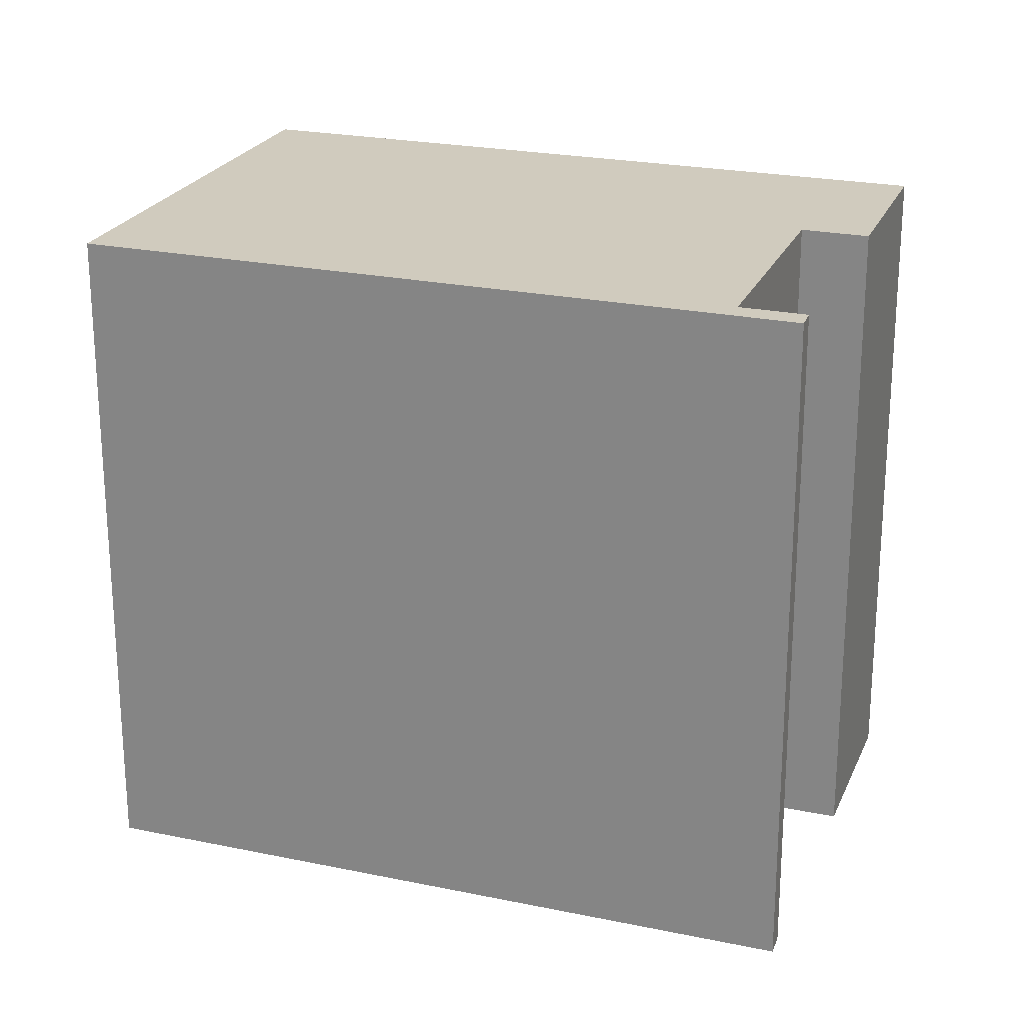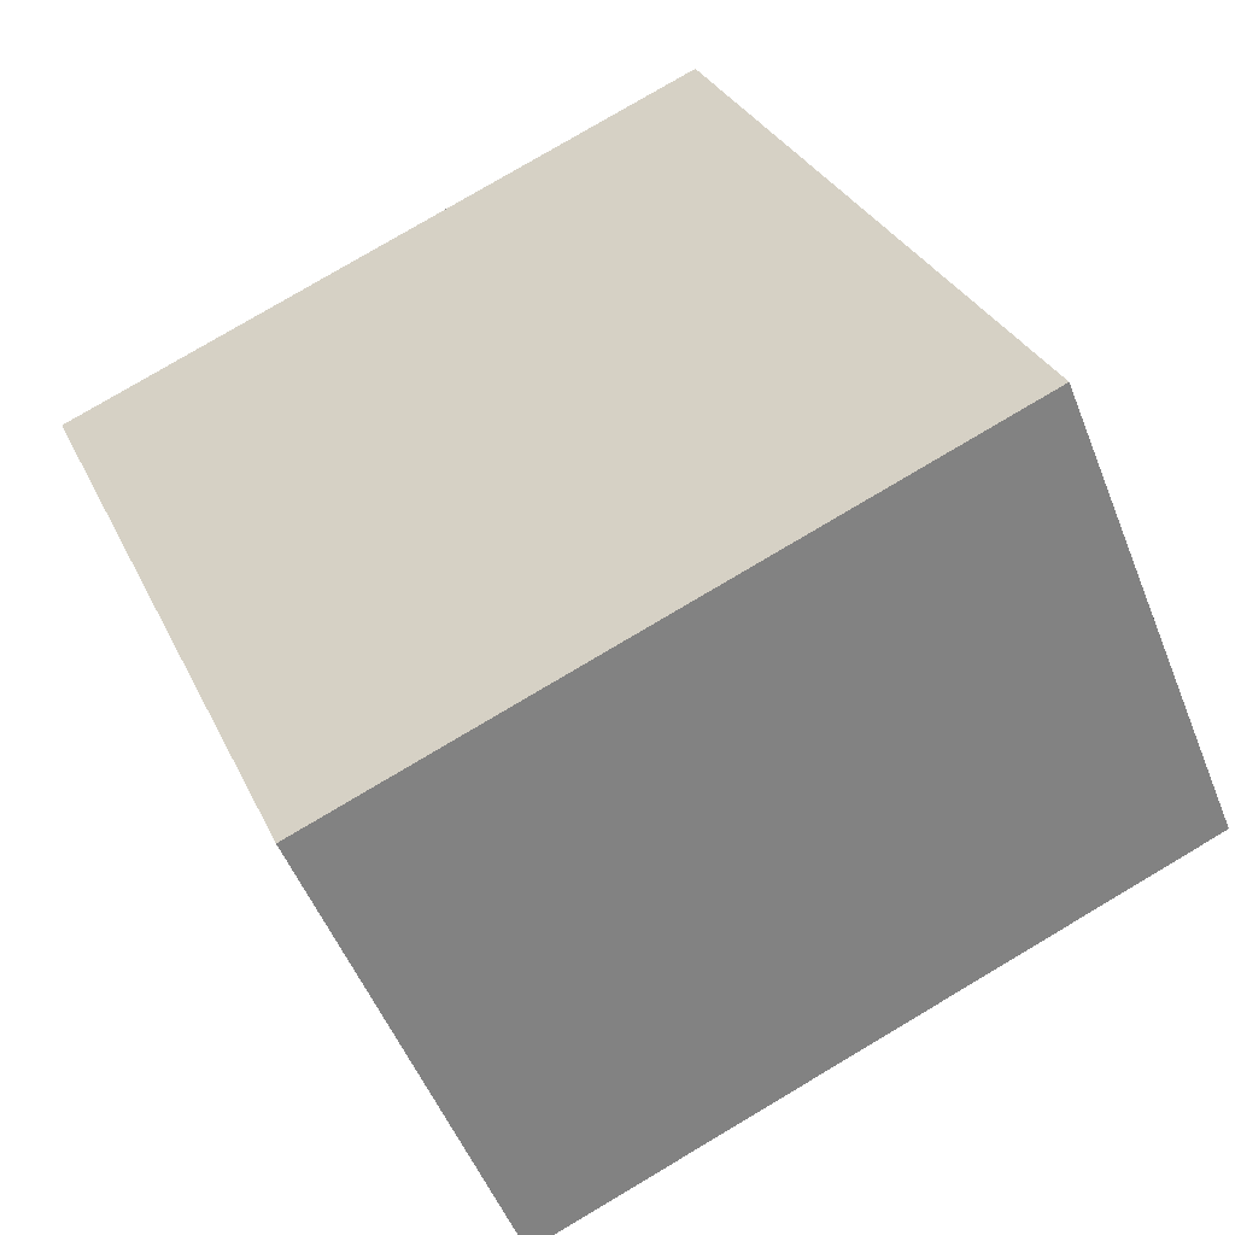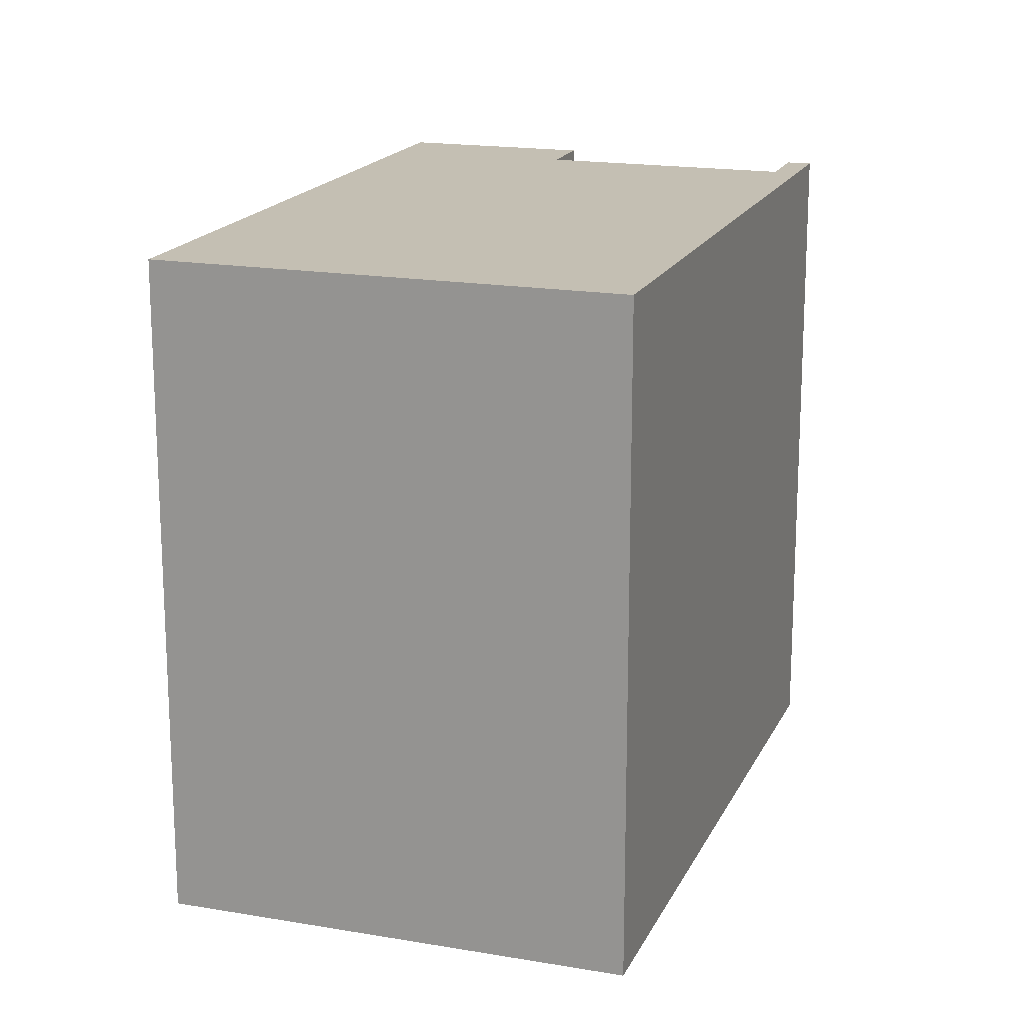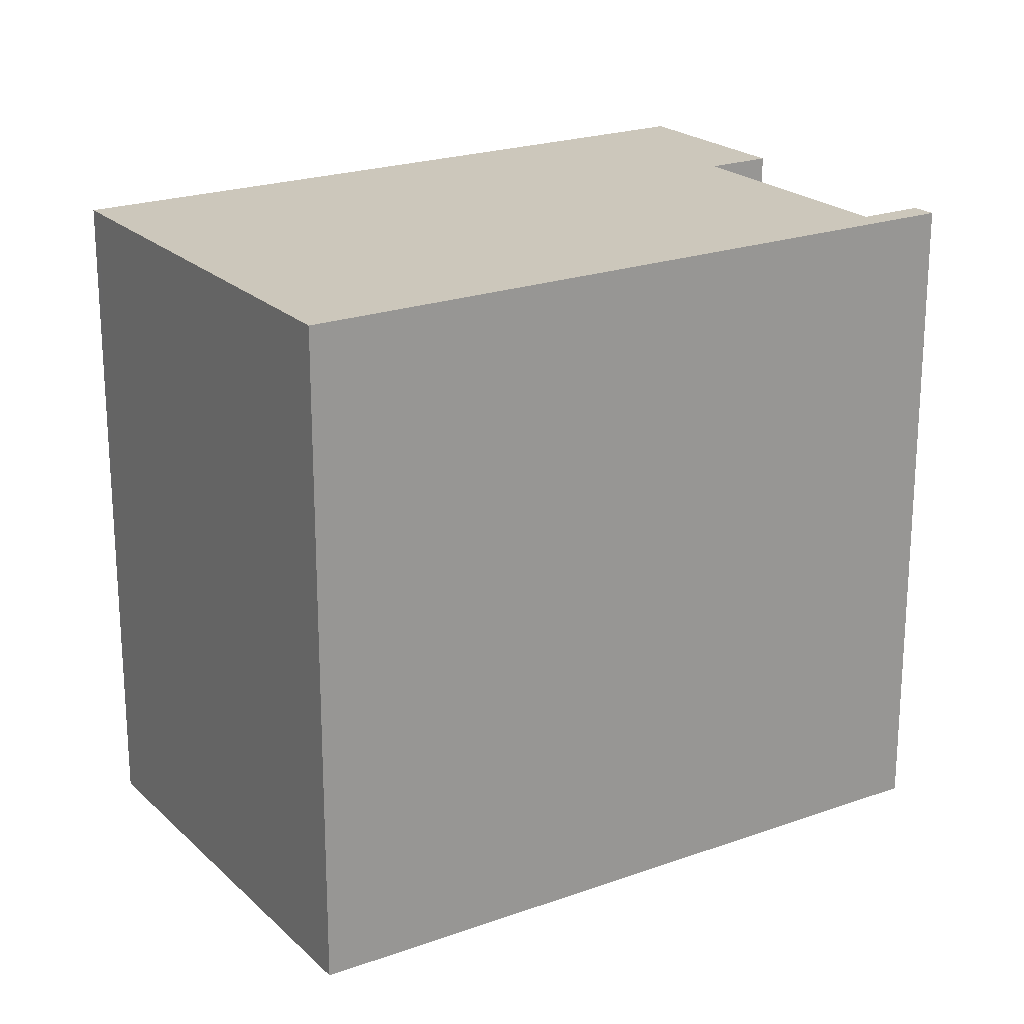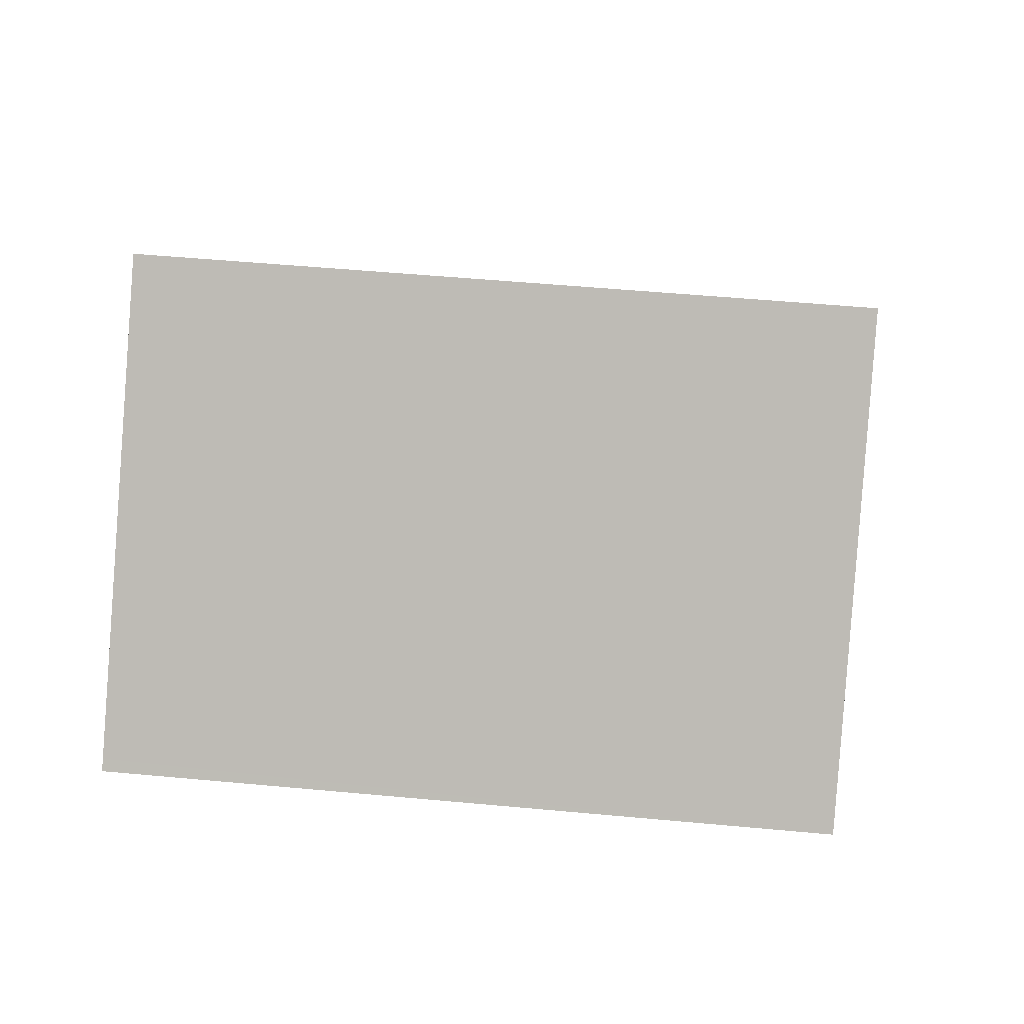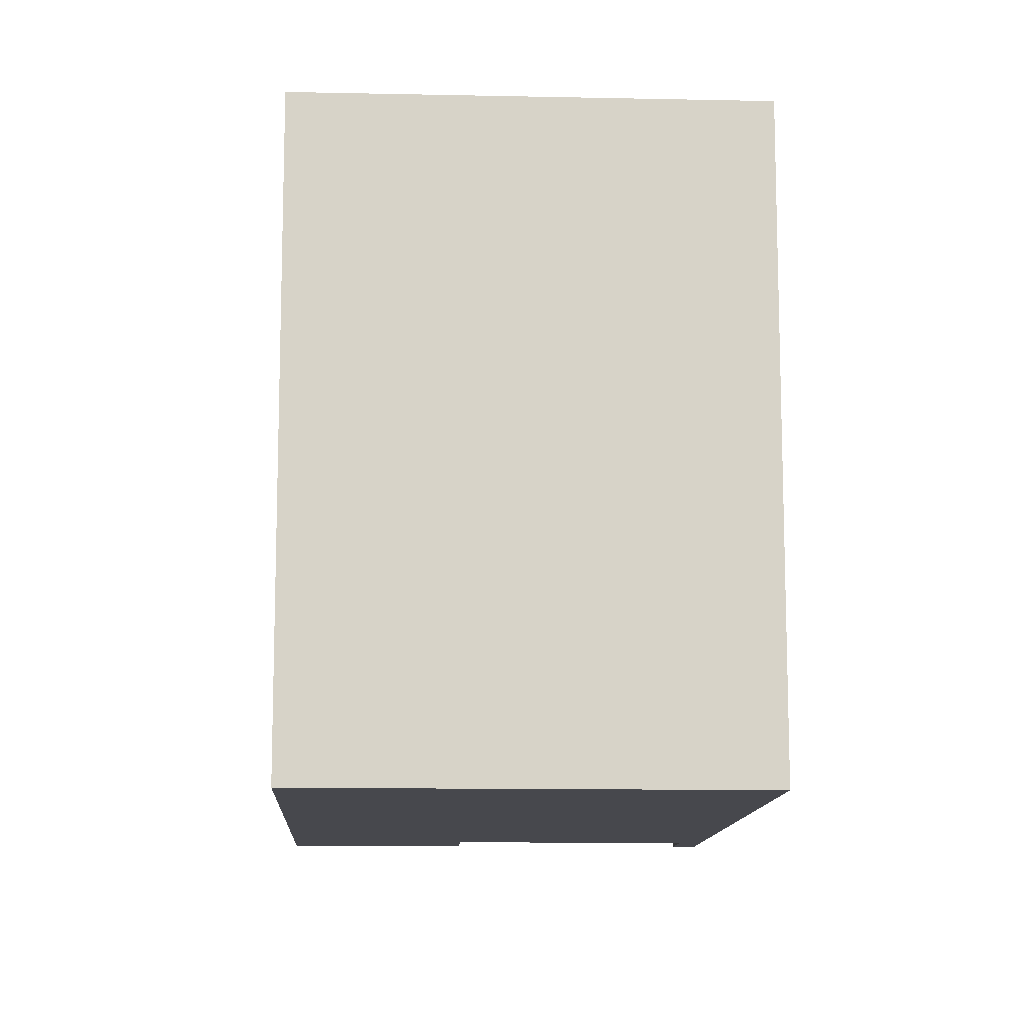
<metadata>
{"format":"obj","ext":"obj","renderer":"f3d","projection":"perspective","resolution":1024,"background":"white","views":[{"elev":23.4,"azim":64.9,"up":"+Y"},{"elev":79.3,"azim":-120.6,"up":"+Z"},{"elev":17.7,"azim":-25.8,"up":"+Y"},{"elev":21.7,"azim":13.0,"up":"+Y"},{"elev":50.1,"azim":-84.1,"up":"+Z"},{"elev":-11.9,"azim":-47.5,"up":"+Y"}]}
</metadata>
<code>
v  12.55 9.905 -2.728
v  12.28 9.905 -2.976
v  4.996 9.905 4.926
v  11.59 9.905 -2.269
v  8.854 9.905 -4.945
v  0.123 9.905 0.121
v  7.676 9.905 -7.49
v  7.501 9.905 -7.659
v  0 9.905 6.065e-16
v  9.562 9.905 -5.668
v  9.562 3.471e-16 -5.668
v  7.501 4.69e-16 -7.659
v  7.676 4.586e-16 -7.49
v  12.55 1.67e-16 -2.728
v  12.28 1.822e-16 -2.976
v  11.59 1.389e-16 -2.269
v  8.854 3.028e-16 -4.945
v  0 0 0
v  4.996 -3.016e-16 4.926
v  0.123 -7.409e-18 0.121
g defaultobject
f 1 2 3
f 4 3 2
f 5 3 4
f 6 3 5
f 7 6 5
f 8 6 7
f 9 6 8
f 5 10 7
f 11 7 10
f 7 11 8
f 8 11 12
f 12 11 13
f 14 2 1
f 2 14 15
f 16 5 4
f 5 16 17
f 12 9 8
f 9 12 18
f 15 4 2
f 4 15 16
f 18 6 9
f 6 18 3
f 3 18 19
f 19 18 20
f 19 1 3
f 1 19 14
f 17 10 5
f 10 17 11
f 18 17 16
f 17 18 12
f 17 12 11
f 11 12 13
f 19 16 14
f 16 19 20
f 16 20 18
f 14 16 15

</code>
